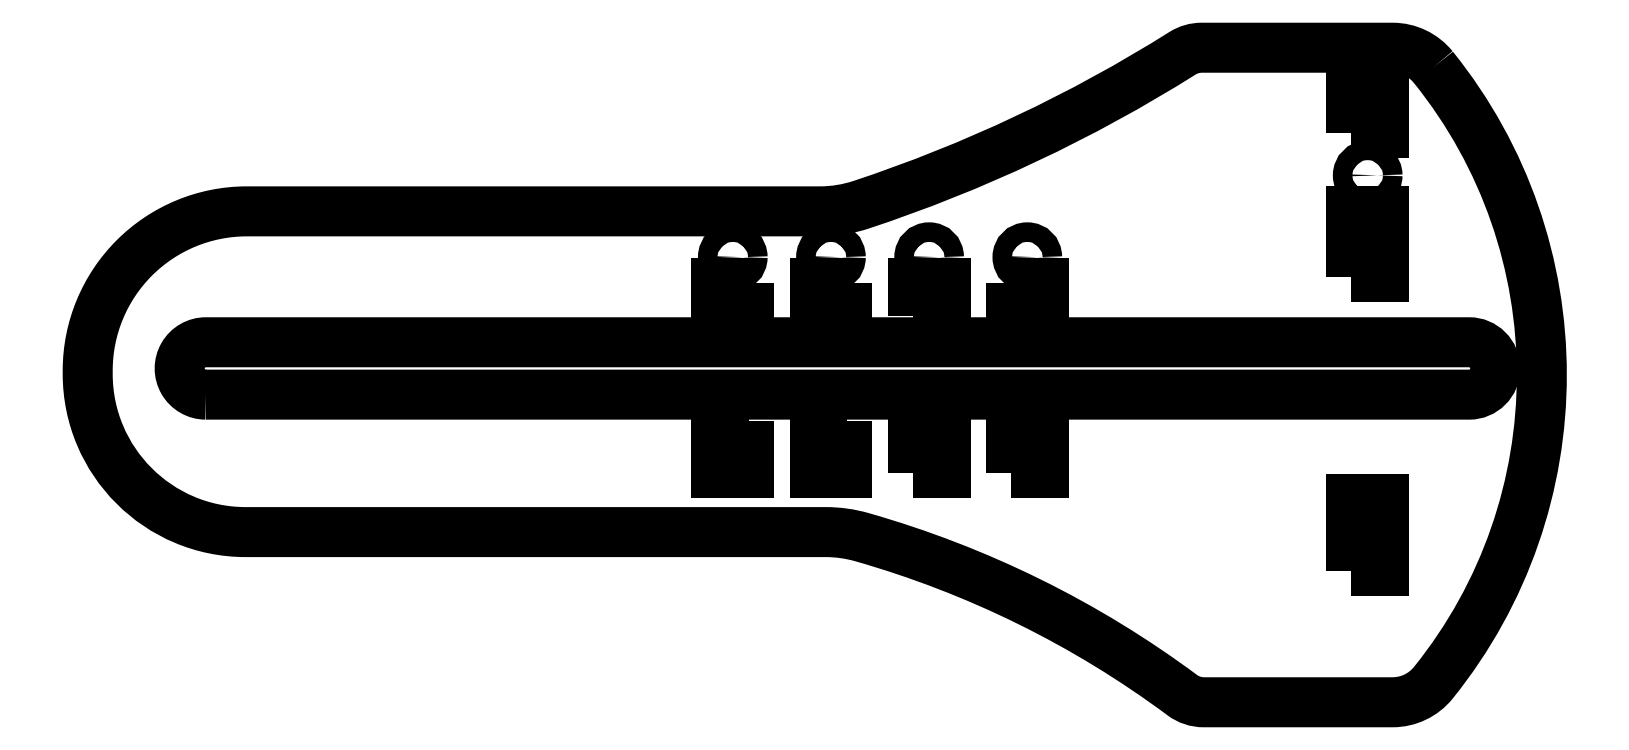
<metadata>
{"format":"dxf","ext":"dxf","renderer":"ezdxf+matplotlib","layout":"modelspace","background":"white","min_lineweight":24,"dpi":150}
</metadata>
<code>
0
SECTION
2
ENTITIES
0
LWPOLYLINE
8
0
90
16
70
1
43
0
10
-174.5
20
141
42
-0.3525
10
-174.5
20
46.98
42
-0.227
10
-180.7
20
44
10
-209.5
20
44
42
-0.161
10
-212.8
20
45.08
42
0.09059
10
-261.8
20
69.24
42
0.06945
10
-267.3
20
70
10
-355.9
20
70
42
-0.4142
10
-380.1
20
94.15
10
-380.1
20
94.69
42
-0.4142
10
-355.7
20
119
10
-268.2
20
119
42
0.08013
10
-261.9
20
120
42
0.0604
10
-212.8
20
143.2
42
-0.1412
10
-209.9
20
144
10
-180.7
20
144
42
-0.227
0
LWPOLYLINE
8
0
90
4
70
1
43
0
10
-279
20
108
10
-284
20
108
10
-284
20
103
10
-279
20
103
0
LWPOLYLINE
8
0
90
4
70
1
43
0
10
-279
20
87
10
-284
20
87
10
-284
20
79
10
-279
20
79
0
CIRCLE
8
0
10
-281.5
20
112
30
0
40
1.5
210
0
220
0
230
1
0
CIRCLE
8
0
10
-184.5
20
124.5
30
0
40
1.5
210
0
220
0
230
1
0
LWPOLYLINE
8
0
90
4
70
1
43
0
10
-239
20
108
10
-239
20
103
10
-234
20
103
10
-234
20
108
0
LWPOLYLINE
8
0
90
4
70
1
43
0
10
-239
20
79
10
-234
20
79
10
-234
20
87
10
-239
20
87
0
LWPOLYLINE
8
0
90
4
70
1
43
0
10
-254
20
79
10
-249
20
79
10
-249
20
87
10
-254
20
87
0
LWPOLYLINE
8
0
90
4
70
1
43
0
10
-254
20
103
10
-249
20
103
10
-249
20
108
10
-254
20
108
0
CIRCLE
8
0
10
-251.5
20
112
30
0
40
1.5
210
0
220
0
230
1
0
CIRCLE
8
0
10
-236.5
20
112
30
0
40
1.5
210
0
220
0
230
1
0
LWPOLYLINE
8
0
90
4
70
1
43
0
10
-187
20
64
10
-182
20
64
10
-182
20
75
10
-187
20
75
0
LWPOLYLINE
8
0
90
4
70
1
43
0
10
-187
20
131
10
-182
20
131
10
-182
20
141
10
-187
20
141
0
LWPOLYLINE
8
0
90
4
70
1
43
0
10
-187
20
109
10
-182
20
109
10
-182
20
119
10
-187
20
119
0
LWPOLYLINE
8
0
90
4
70
1
43
0
10
-264
20
87
10
-269
20
87
10
-269
20
79
10
-264
20
79
0
LWPOLYLINE
8
0
90
4
70
1
43
0
10
-264
20
108
10
-269
20
108
10
-269
20
103
10
-264
20
103
0
CIRCLE
8
0
10
-266.5
20
112
30
0
40
1.5
210
0
220
0
230
1
0
LWPOLYLINE
8
0
90
4
70
1
43
0
10
-362
20
91
10
-169
20
91
42
1
10
-169
20
99
10
-362
20
99
42
1
0
ENDSEC
0
EOF

</code>
